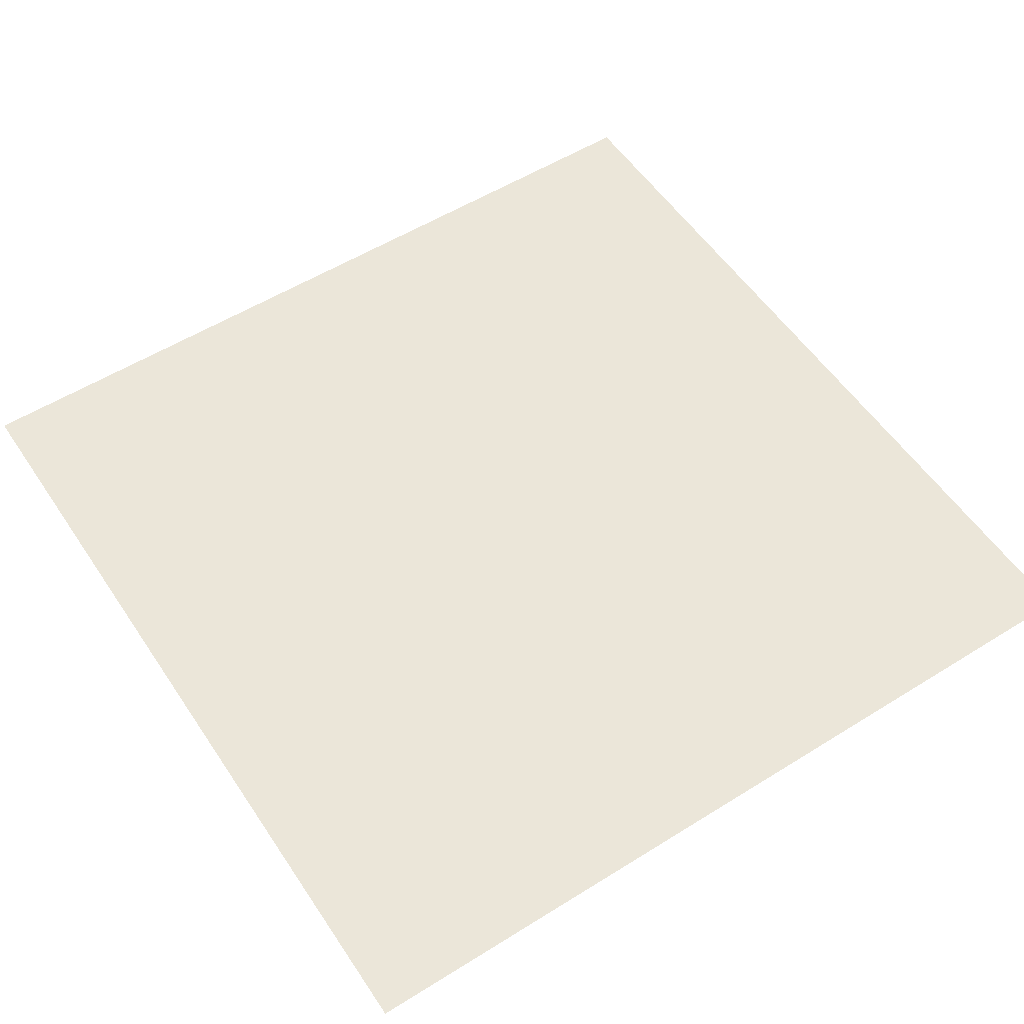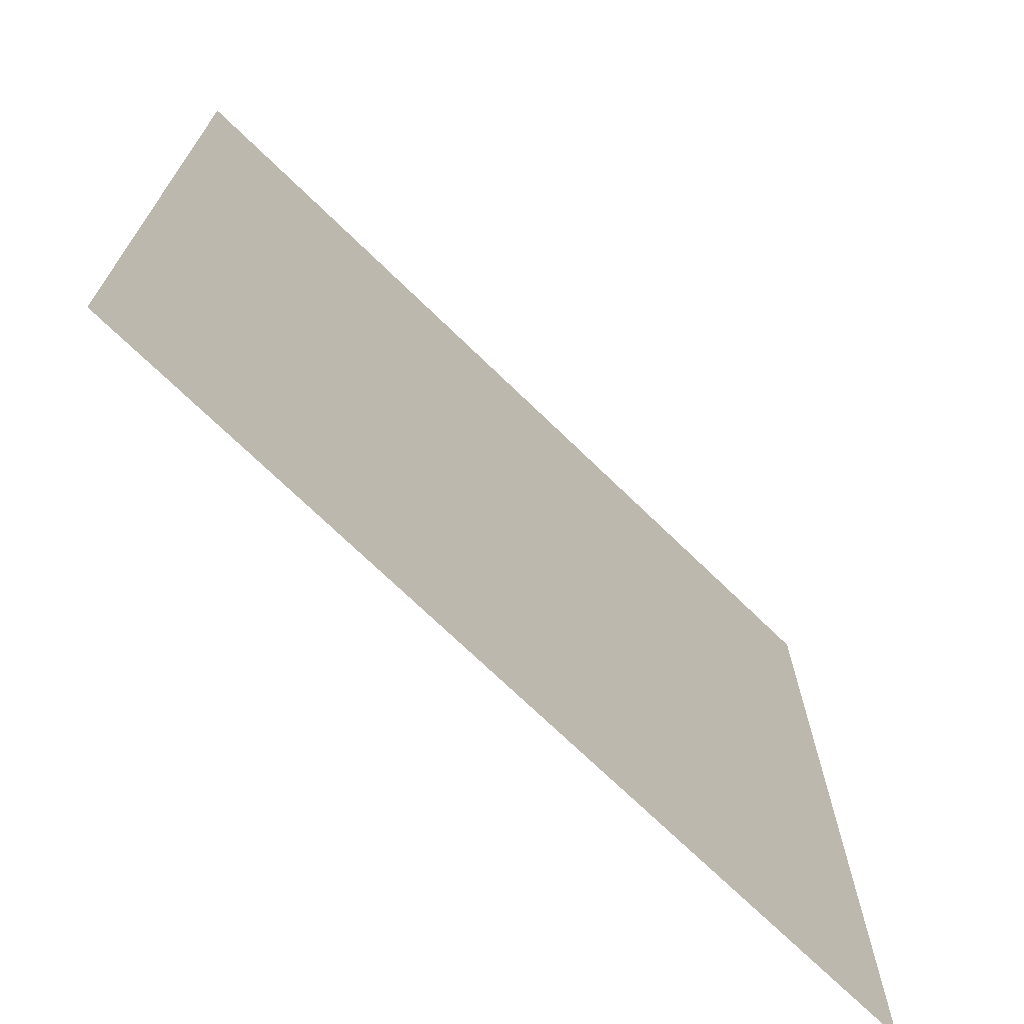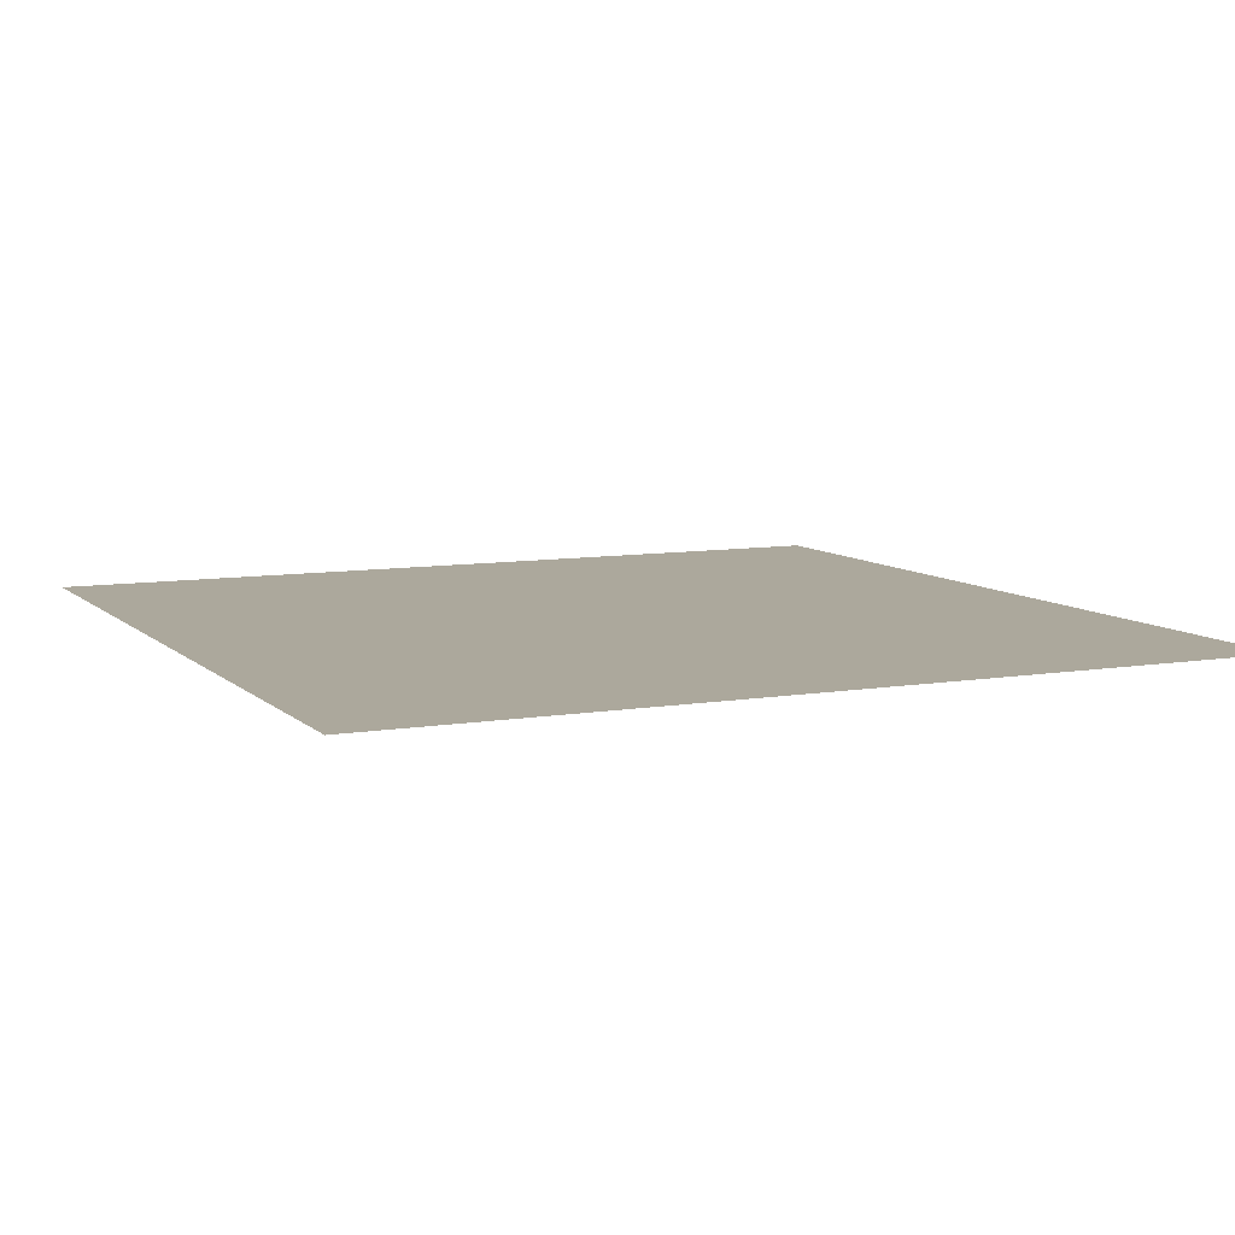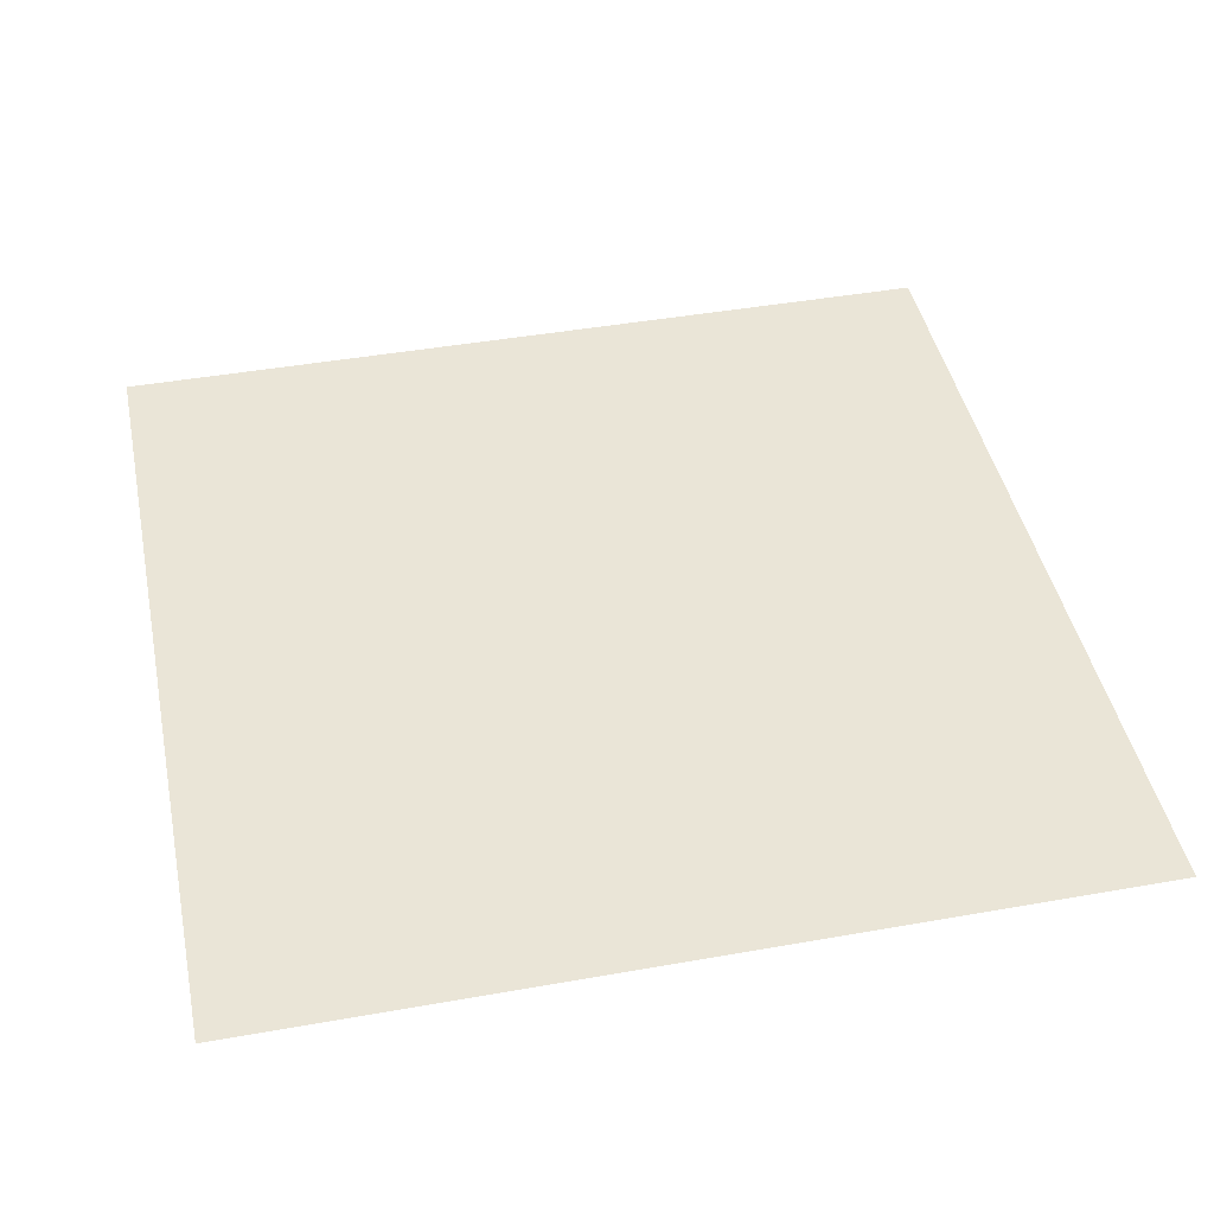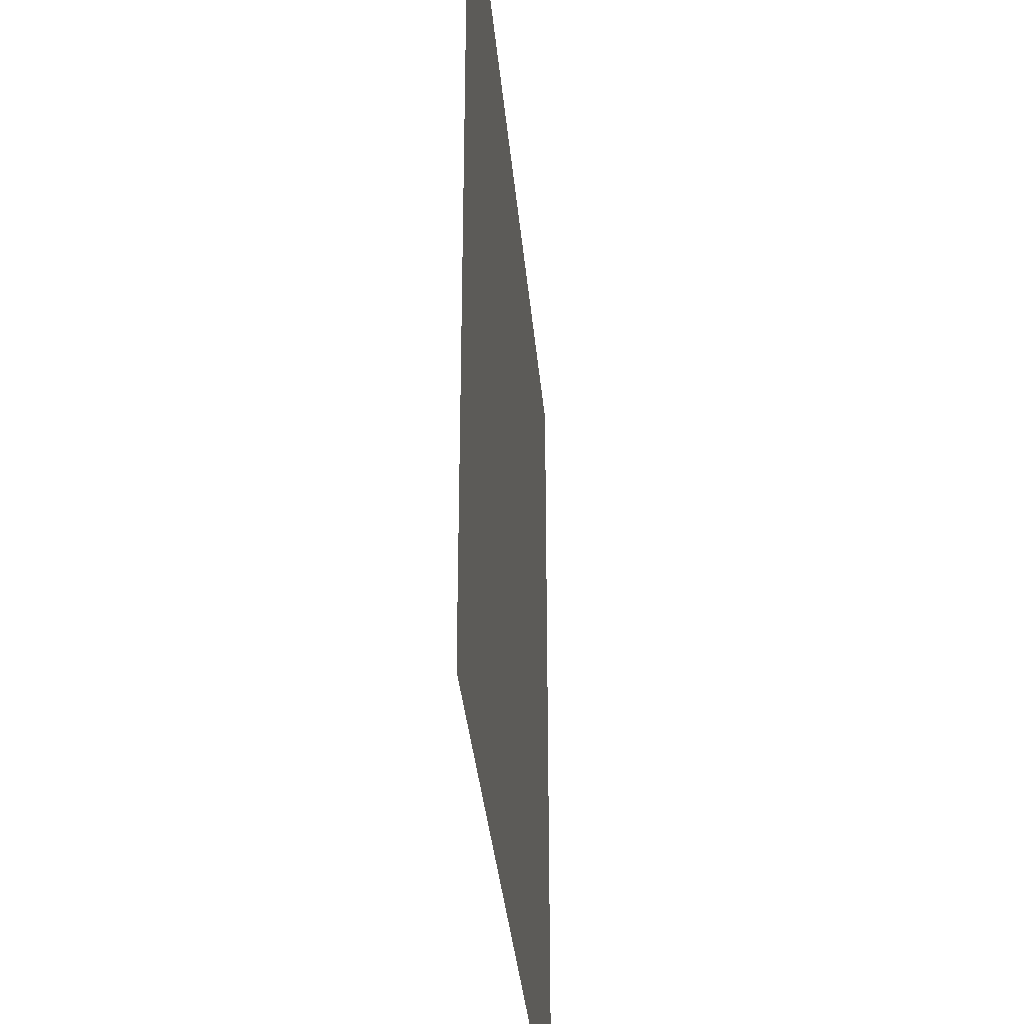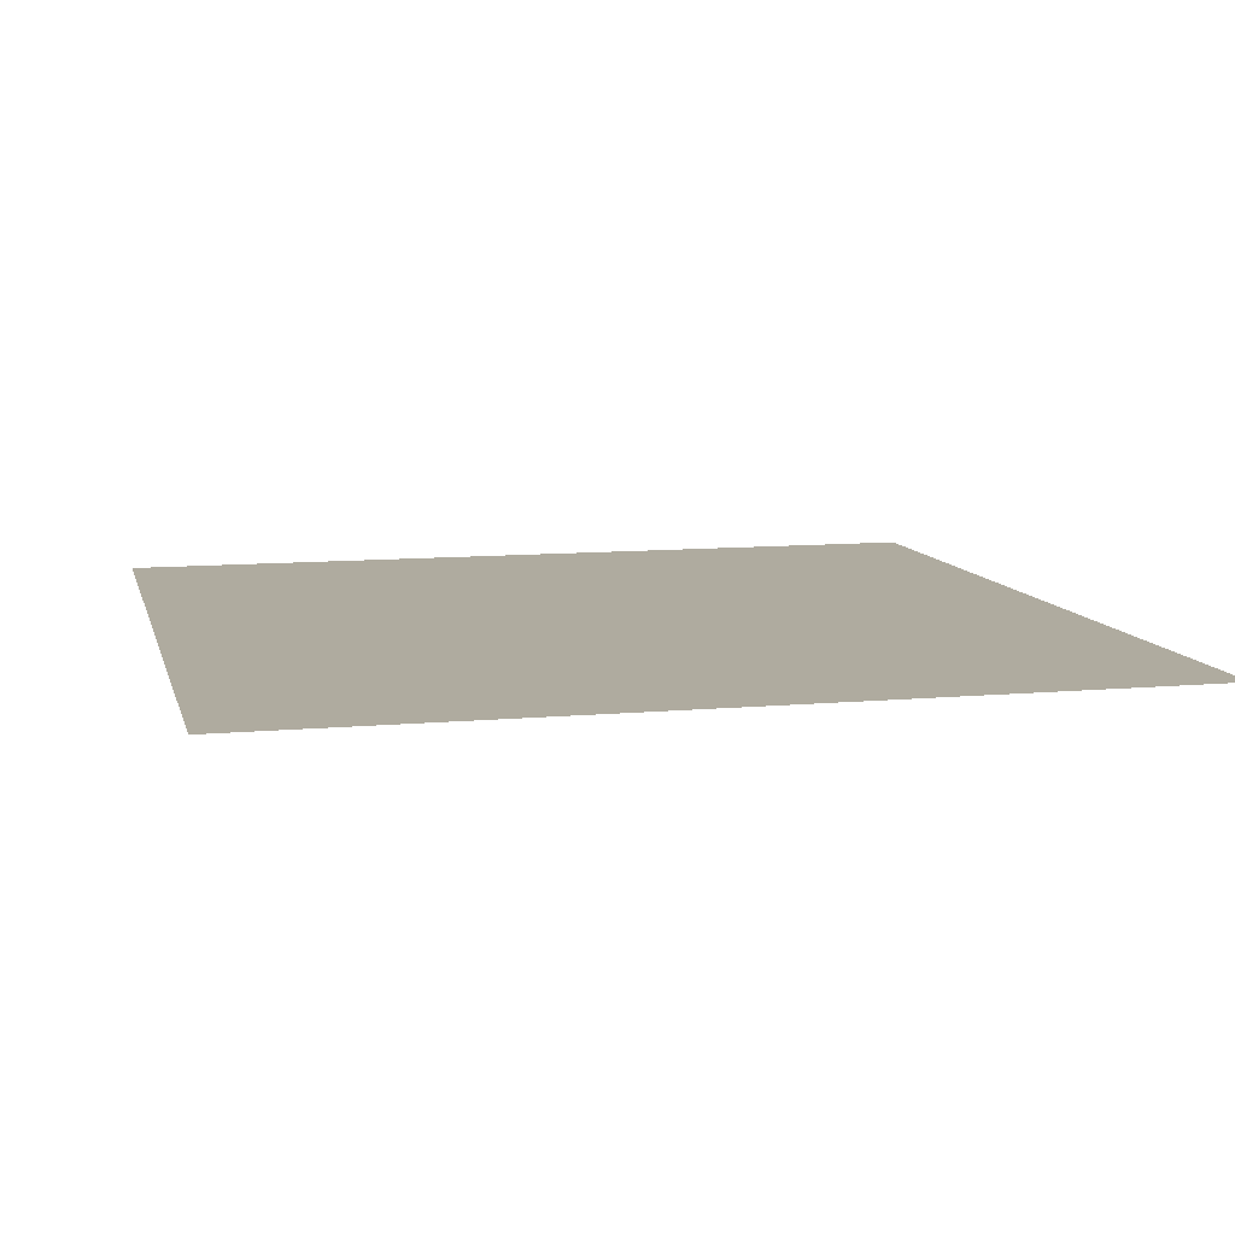
<metadata>
{"format":"obj","ext":"obj","renderer":"f3d","projection":"perspective","resolution":1024,"background":"white","views":[{"elev":55.1,"azim":-33.3,"up":"+Y"},{"elev":-71.6,"azim":135.8,"up":"+Z"},{"elev":8.5,"azim":-114.8,"up":"+Y"},{"elev":44.2,"azim":78.3,"up":"+Y"},{"elev":-34.7,"azim":-84.9,"up":"+Z"},{"elev":9.6,"azim":166.4,"up":"+Y"}]}
</metadata>
<code>
v 0.4141 0 -0.5
v 0.4844 0 -0.375
v 0.3047 0 -0.5
v 0.5 0 0.5
v -0.5 0 0.5
v -0.5 0 -0.5
v 0.5 0 -0.5
v 0.2109 0 0.1719
v -0.09375 0 0.125
v -0.2422 0 -0.02344
v -0.007812 0 -0.1953
v 0.5 0 0.2891
v 0.5 0 -0.125
v 0.2031 0 0.2656
v -0.1406 0 0.2109
v -0.3438 0 -0.03125
v -0.03125 0 -0.2656
v 0.5 0 0.3672
v 0.5 0 -0.2188
f 1 2 3
f 4 5 6
f 4 6 7
f 8 9 10
f 8 10 11
f 8 11 12
f 12 11 13
f 14 15 16
f 14 16 17
f 14 17 18
f 18 17 19

</code>
